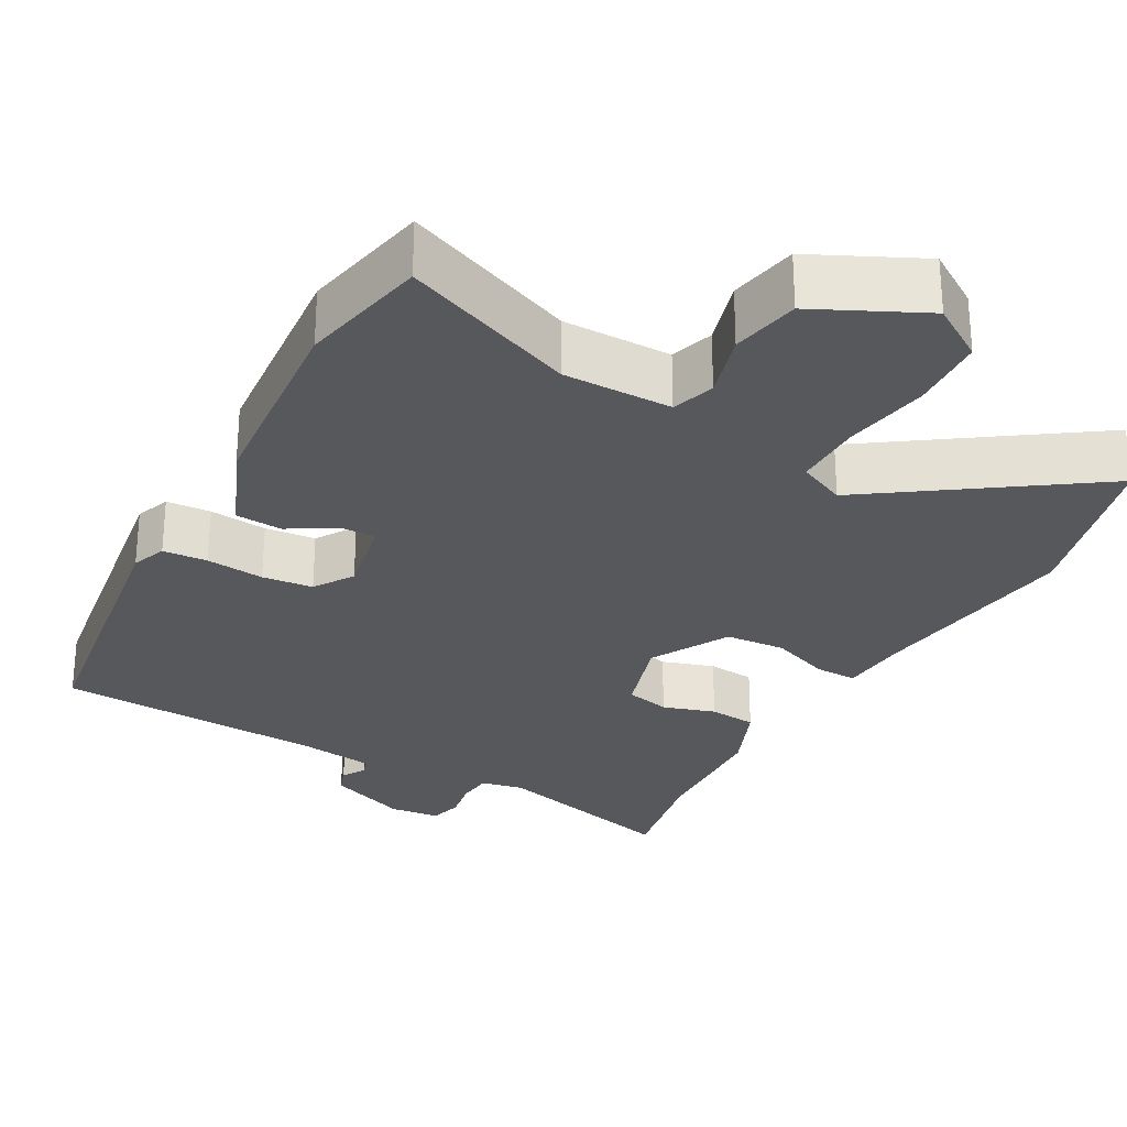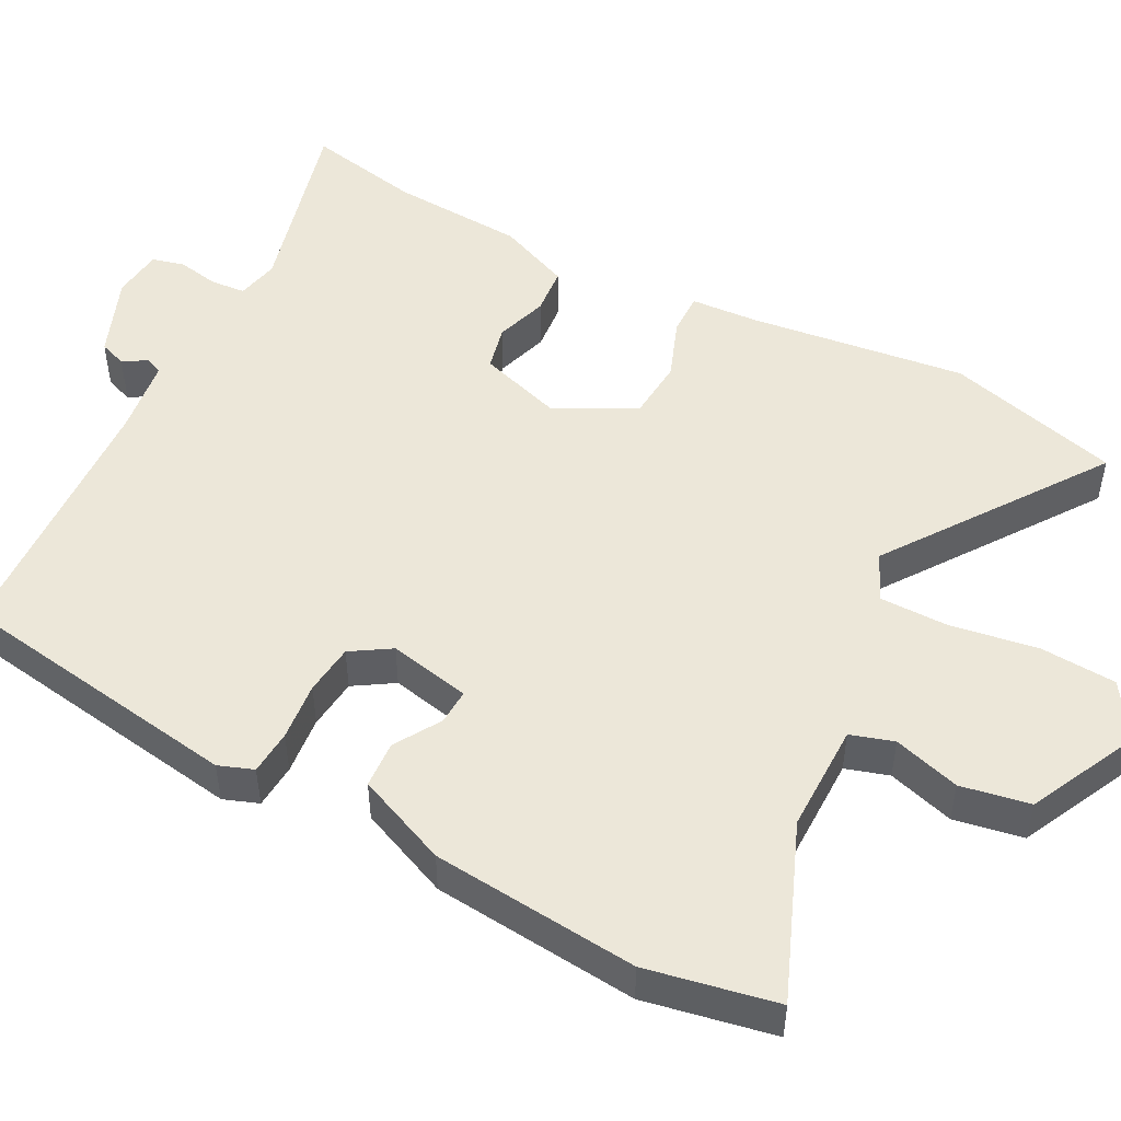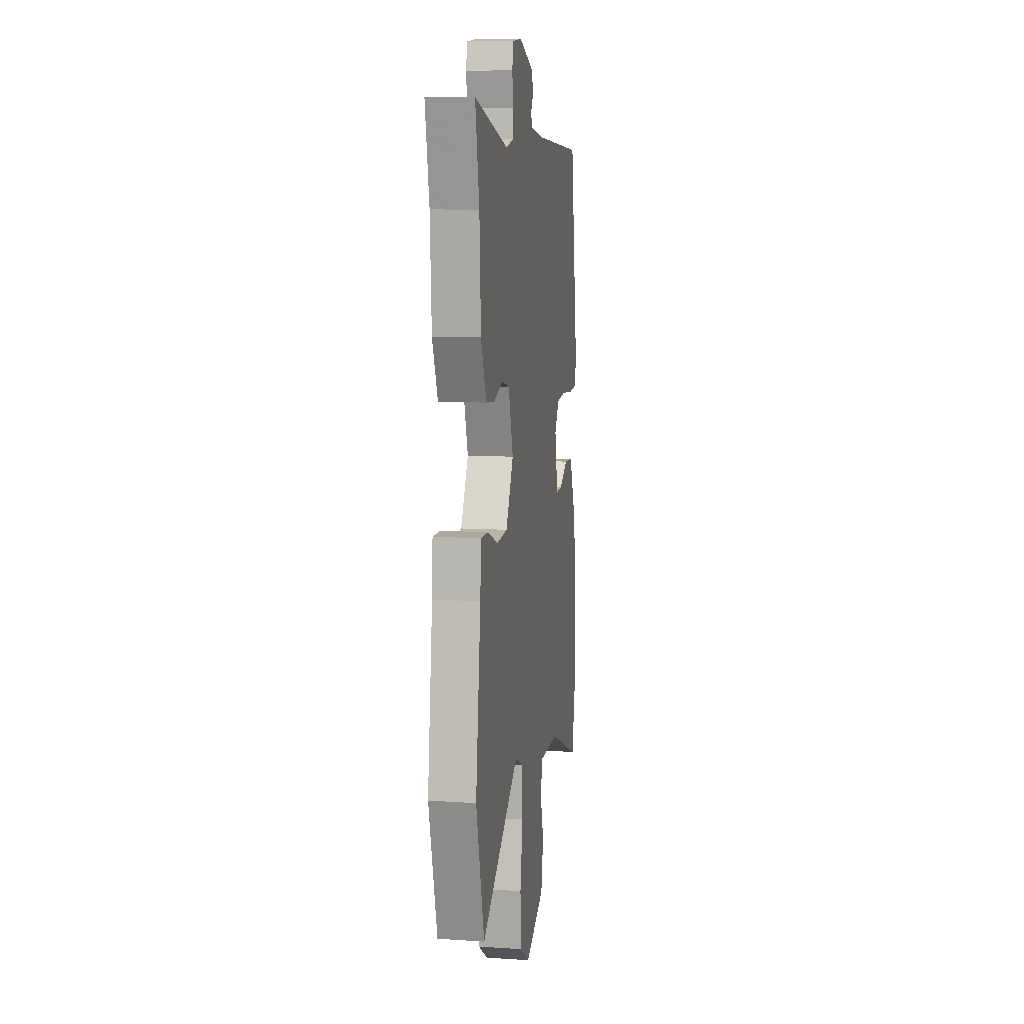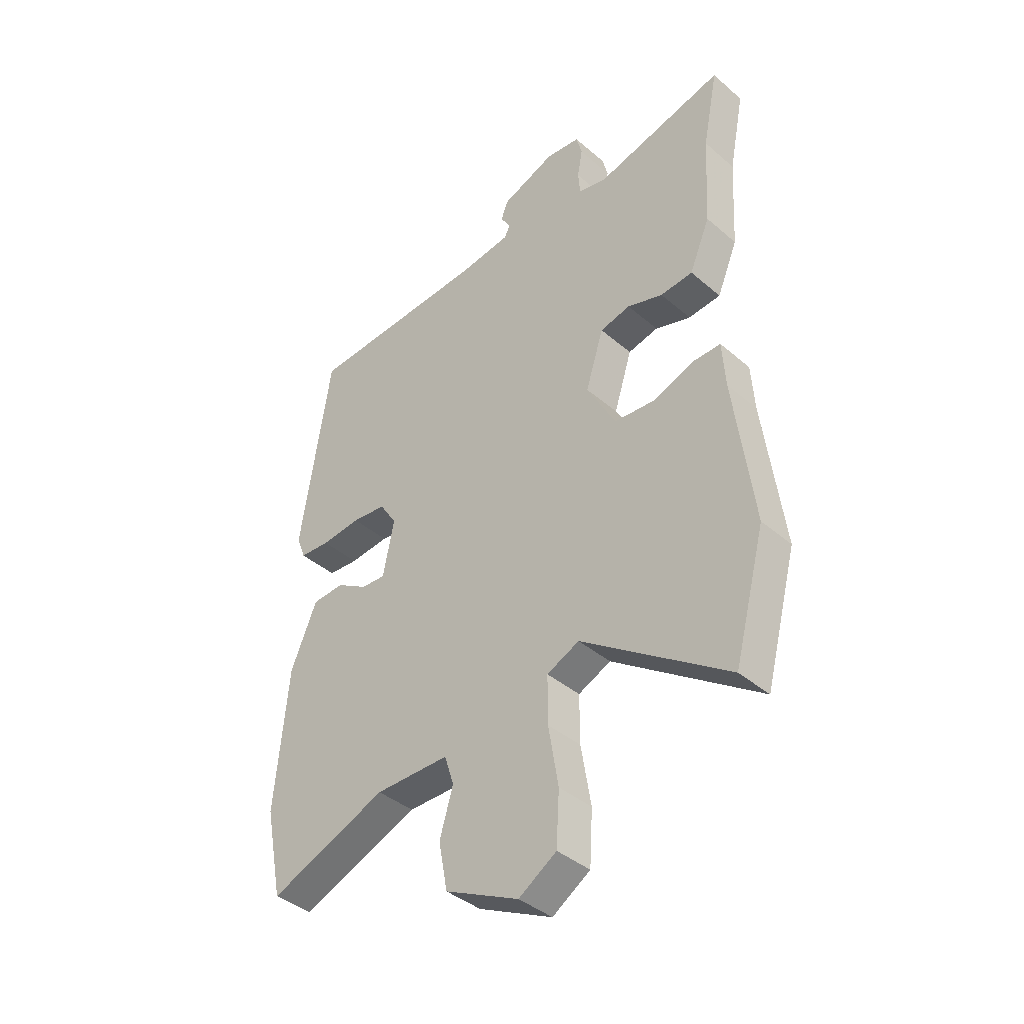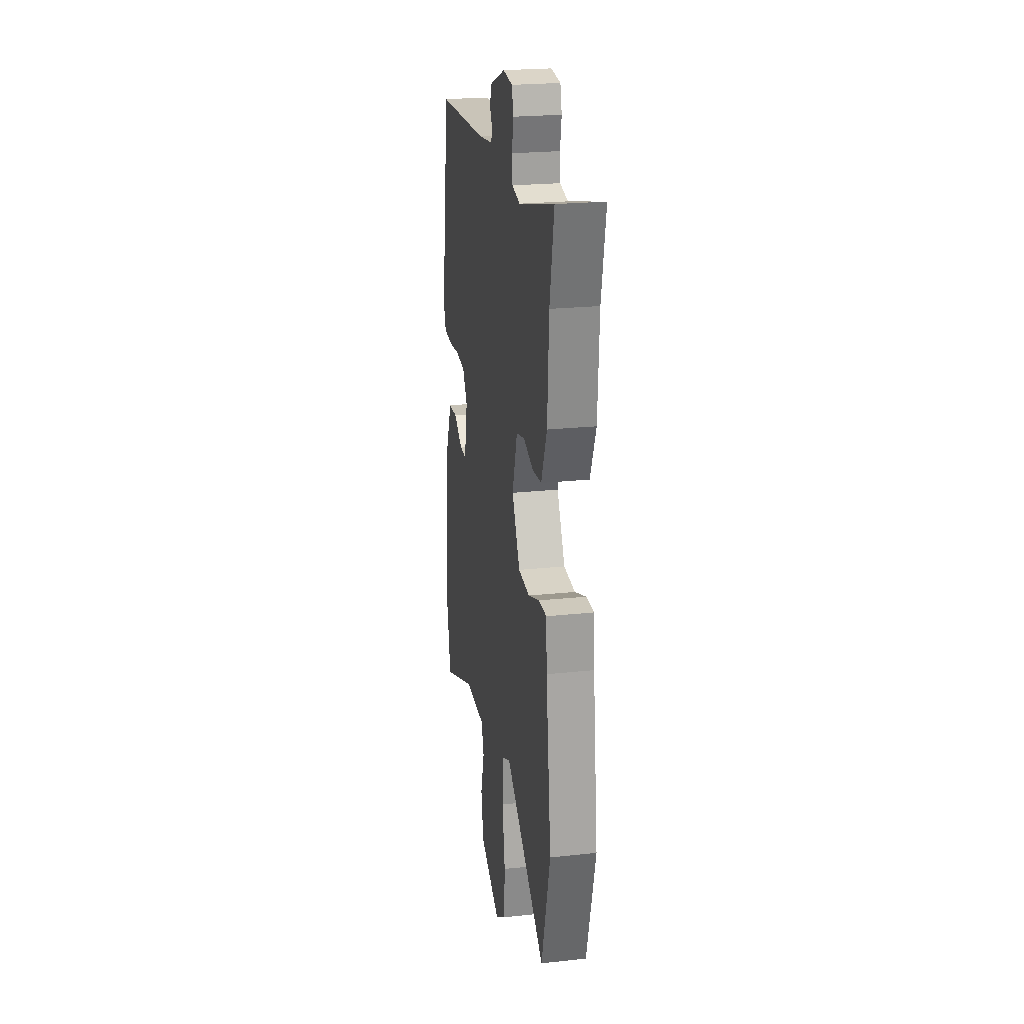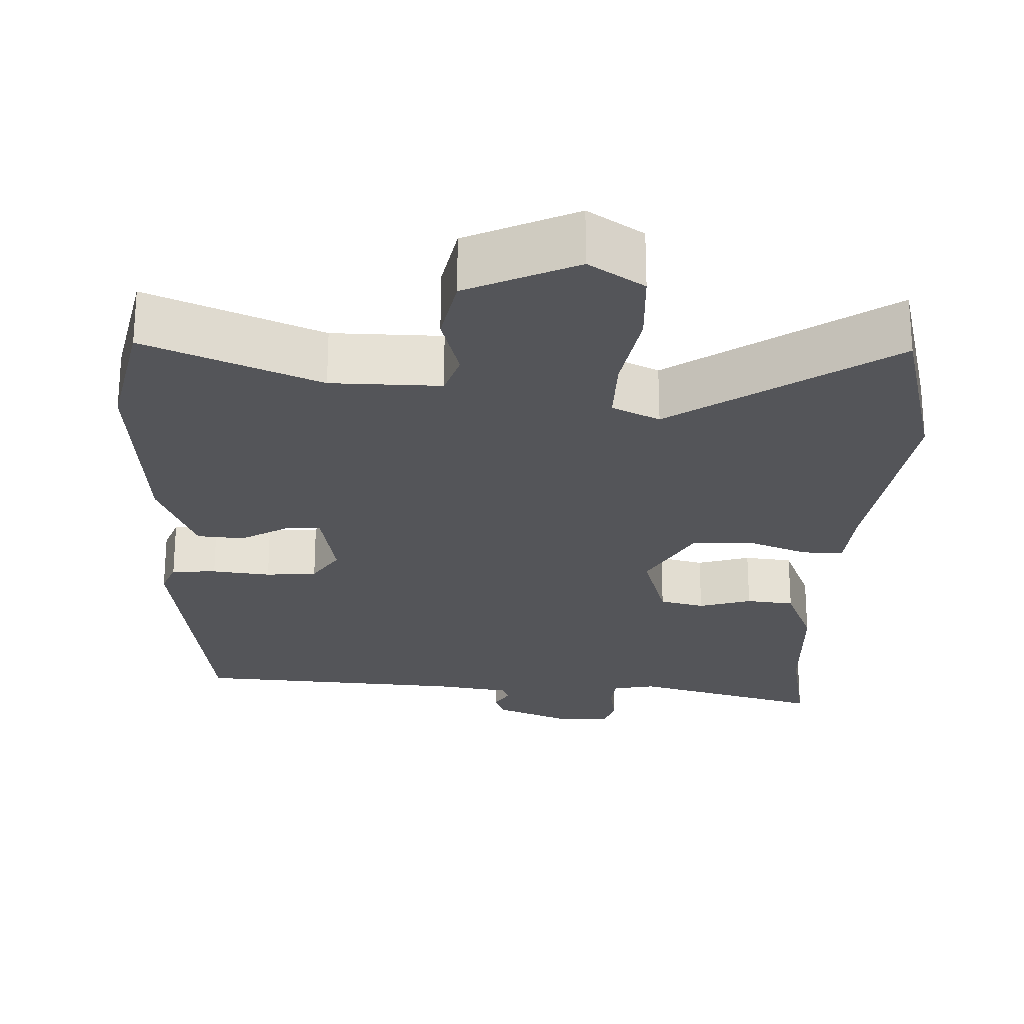
<metadata>
{"format":"obj","ext":"obj","renderer":"f3d","projection":"perspective","resolution":1024,"background":"white","views":[{"elev":-28.0,"azim":150.9,"up":"+Y"},{"elev":50.0,"azim":117.8,"up":"+Y"},{"elev":9.5,"azim":-80.4,"up":"+Z"},{"elev":-40.0,"azim":-136.5,"up":"+Z"},{"elev":23.4,"azim":-100.2,"up":"+Z"},{"elev":-24.6,"azim":177.1,"up":"+Y"}]}
</metadata>
<code>
v 0.435 0.07 0.491
v 0.493 0.07 0.108
v 0.476 0.07 0.062
v 0.417 0.07 0.058
v 0.34 0.07 0.066
v 0.273 0.07 0.059
v 0.24 0.07 0.007
v 0.262 0.07 -0.101
v 0.309 0.07 -0.099
v 0.37 0.07 -0.062
v 0.432 0.07 -0.066
v 0.483 0.07 -0.187
v 0.508 0.07 -0.46
v 0.474 0.07 -0.631
v 0.245 0.07 -0.538
v 0.101 0.07 -0.538
v 0.083 0.07 -0.595
v 0.109 0.07 -0.683
v 0.092 0.07 -0.774
v -0.051 0.07 -0.843
v -0.124 0.07 -0.796
v -0.13 0.07 -0.695
v -0.111 0.07 -0.58
v -0.111 0.07 -0.489
v -0.174 0.07 -0.46
v -0.458 0.07 -0.658
v -0.519 0.07 -0.428
v -0.482 0.07 -0.142
v -0.476 0.07 -0.052
v -0.421 0.07 -0.053
v -0.341 0.07 -0.083
v -0.262 0.07 -0.077
v -0.206 0.07 0.027
v -0.241 0.07 0.138
v -0.3 0.07 0.152
v -0.369 0.07 0.13
v -0.432 0.07 0.136
v -0.472 0.07 0.232
v -0.482 0.07 0.409
v -0.512 0.07 0.561
v -0.26 0.07 0.494
v -0.204 0.07 0.506
v -0.2 0.07 0.552
v -0.21 0.07 0.607
v -0.199 0.07 0.65
v -0.132 0.07 0.657
v -0.026 0.07 0.615
v -0.013 0.07 0.579
v -0.032 0.07 0.548
v -0.022 0.07 0.525
v 0.078 0.07 0.511
v 0.435 0 0.491
v 0.493 0 0.108
v 0.476 0 0.062
v 0.417 0 0.058
v 0.34 0 0.066
v 0.273 0 0.059
v 0.24 0 0.007
v 0.262 0 -0.101
v 0.309 0 -0.099
v 0.37 0 -0.062
v 0.432 0 -0.066
v 0.483 0 -0.187
v 0.508 0 -0.46
v 0.474 0 -0.631
v 0.245 0 -0.538
v 0.101 0 -0.538
v 0.083 0 -0.595
v 0.109 0 -0.683
v 0.092 0 -0.774
v -0.051 0 -0.843
v -0.124 0 -0.796
v -0.13 0 -0.695
v -0.111 0 -0.58
v -0.111 0 -0.489
v -0.174 0 -0.46
v -0.458 0 -0.658
v -0.519 0 -0.428
v -0.482 0 -0.142
v -0.476 0 -0.052
v -0.421 0 -0.053
v -0.341 0 -0.083
v -0.262 0 -0.077
v -0.206 0 0.027
v -0.241 0 0.138
v -0.3 0 0.152
v -0.369 0 0.13
v -0.432 0 0.136
v -0.472 0 0.232
v -0.482 0 0.409
v -0.512 0 0.561
v -0.26 0 0.494
v -0.204 0 0.506
v -0.2 0 0.552
v -0.21 0 0.607
v -0.199 0 0.65
v -0.132 0 0.657
v -0.026 0 0.615
v -0.013 0 0.579
v -0.032 0 0.548
v -0.022 0 0.525
v 0.078 0 0.511
f 46 47 48 49
f 46 49 50
f 43 44 45 46
f 42 43 46 50
f 41 42 50 51
f 39 40 41
f 35 36 37 38
f 34 35 38 39
f 28 29 30 31
f 28 31 32
f 25 26 27 28
f 24 25 28 32
f 20 21 22 23
f 20 23 24
f 17 18 19 20
f 16 17 20 24
f 15 16 24 32
f 9 10 11 12
f 8 9 12 13
f 2 3 4 5
f 2 5 6
f 1 2 6
f 51 1 6 7
f 34 39 41 51
f 33 34 51 7
f 8 13 14 15
f 15 32 33
f 7 8 15 33
f 100 99 98 97
f 101 100 97
f 97 96 95 94
f 101 97 94 93
f 102 101 93 92
f 92 91 90
f 89 88 87 86
f 90 89 86 85
f 82 81 80 79
f 83 82 79
f 79 78 77 76
f 83 79 76 75
f 74 73 72 71
f 75 74 71
f 71 70 69 68
f 75 71 68 67
f 83 75 67 66
f 63 62 61 60
f 64 63 60 59
f 56 55 54 53
f 57 56 53
f 57 53 52
f 58 57 52 102
f 102 92 90 85
f 58 102 85 84
f 66 65 64 59
f 84 83 66
f 84 66 59 58
f 1 52 53 2
f 2 53 54 3
f 3 54 55 4
f 4 55 56 5
f 5 56 57 6
f 6 57 58 7
f 7 58 59 8
f 8 59 60 9
f 9 60 61 10
f 10 61 62 11
f 11 62 63 12
f 12 63 64 13
f 13 64 65 14
f 14 65 66 15
f 15 66 67 16
f 16 67 68 17
f 17 68 69 18
f 18 69 70 19
f 19 70 71 20
f 20 71 72 21
f 21 72 73 22
f 22 73 74 23
f 23 74 75 24
f 24 75 76 25
f 25 76 77 26
f 26 77 78 27
f 27 78 79 28
f 28 79 80 29
f 29 80 81 30
f 30 81 82 31
f 31 82 83 32
f 32 83 84 33
f 33 84 85 34
f 34 85 86 35
f 35 86 87 36
f 36 87 88 37
f 37 88 89 38
f 38 89 90 39
f 39 90 91 40
f 40 91 92 41
f 41 92 93 42
f 42 93 94 43
f 43 94 95 44
f 44 95 96 45
f 45 96 97 46
f 46 97 98 47
f 47 98 99 48
f 48 99 100 49
f 49 100 101 50
f 50 101 102 51
f 51 102 52 1

</code>
